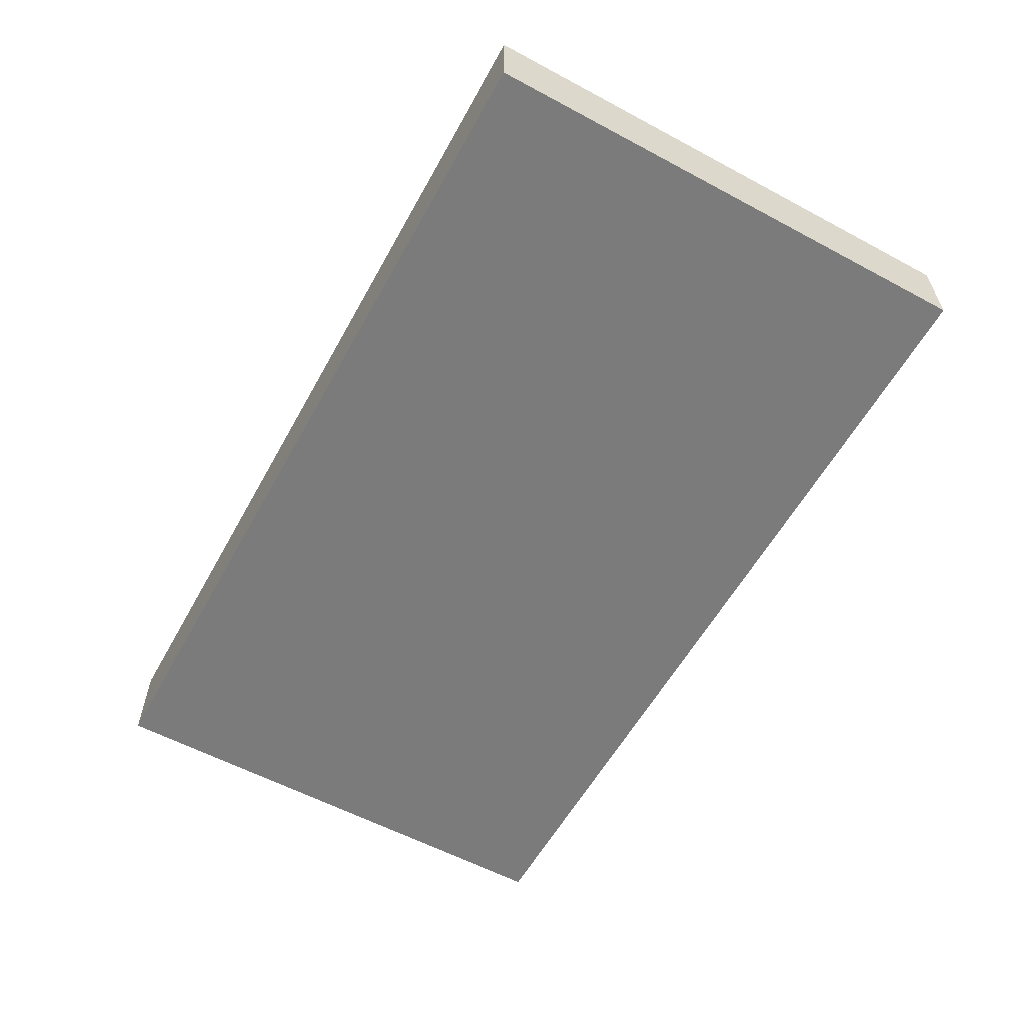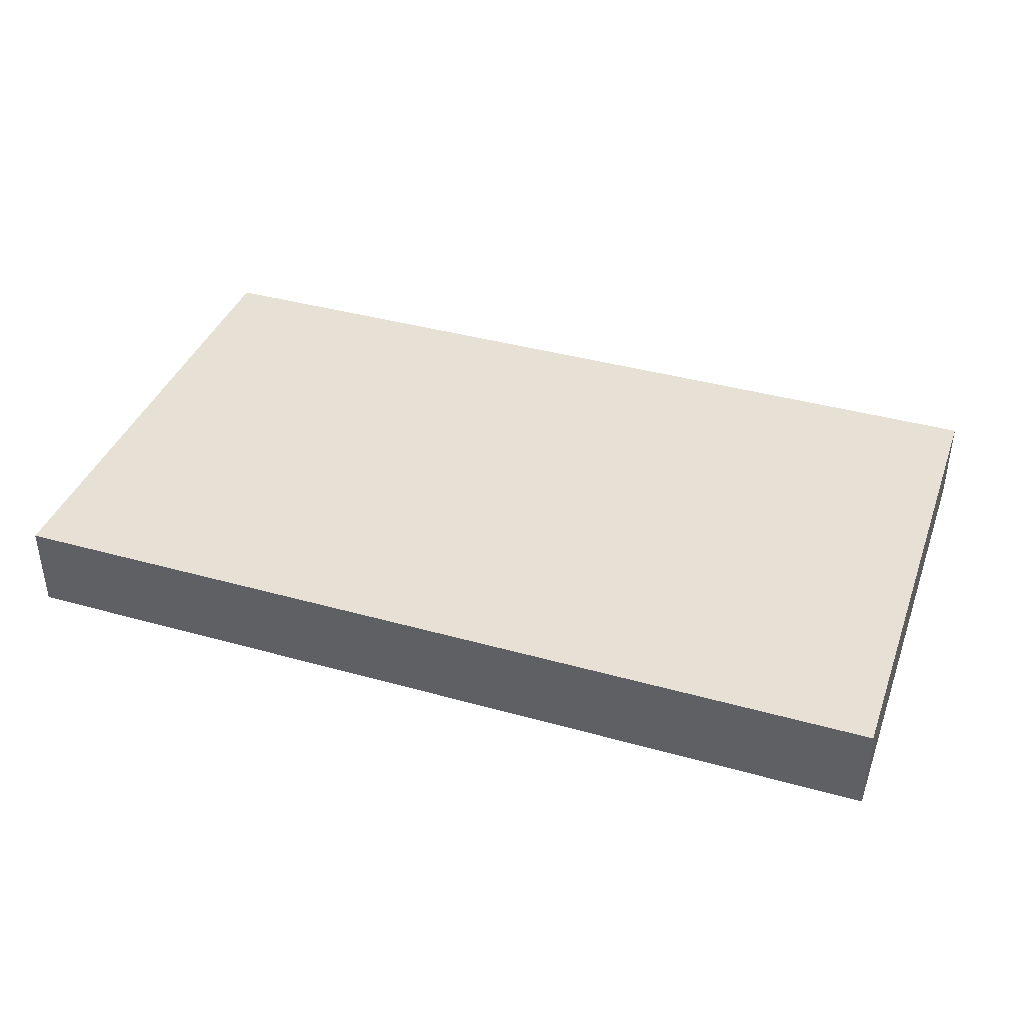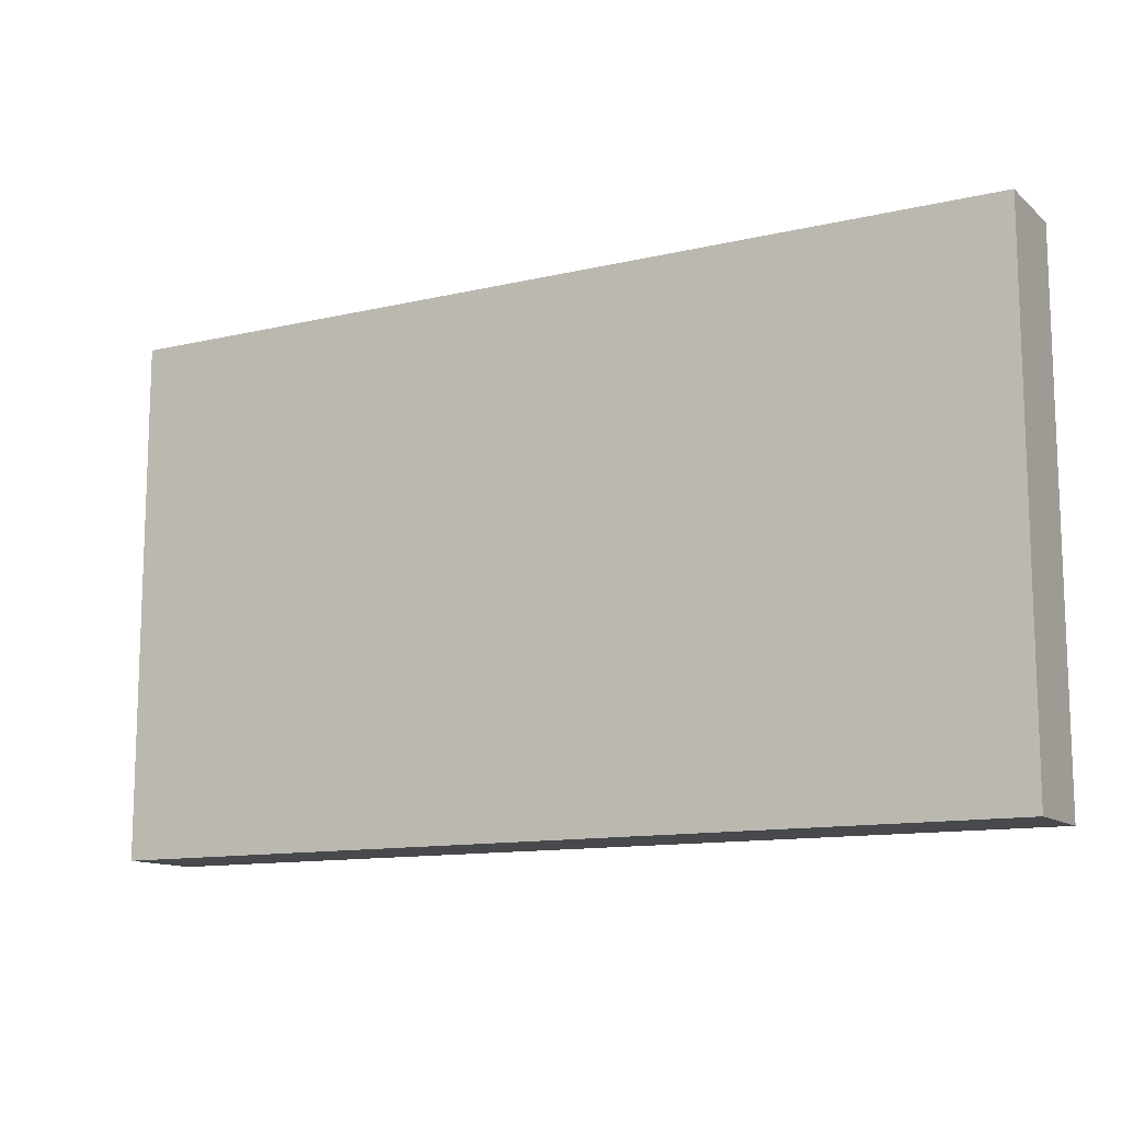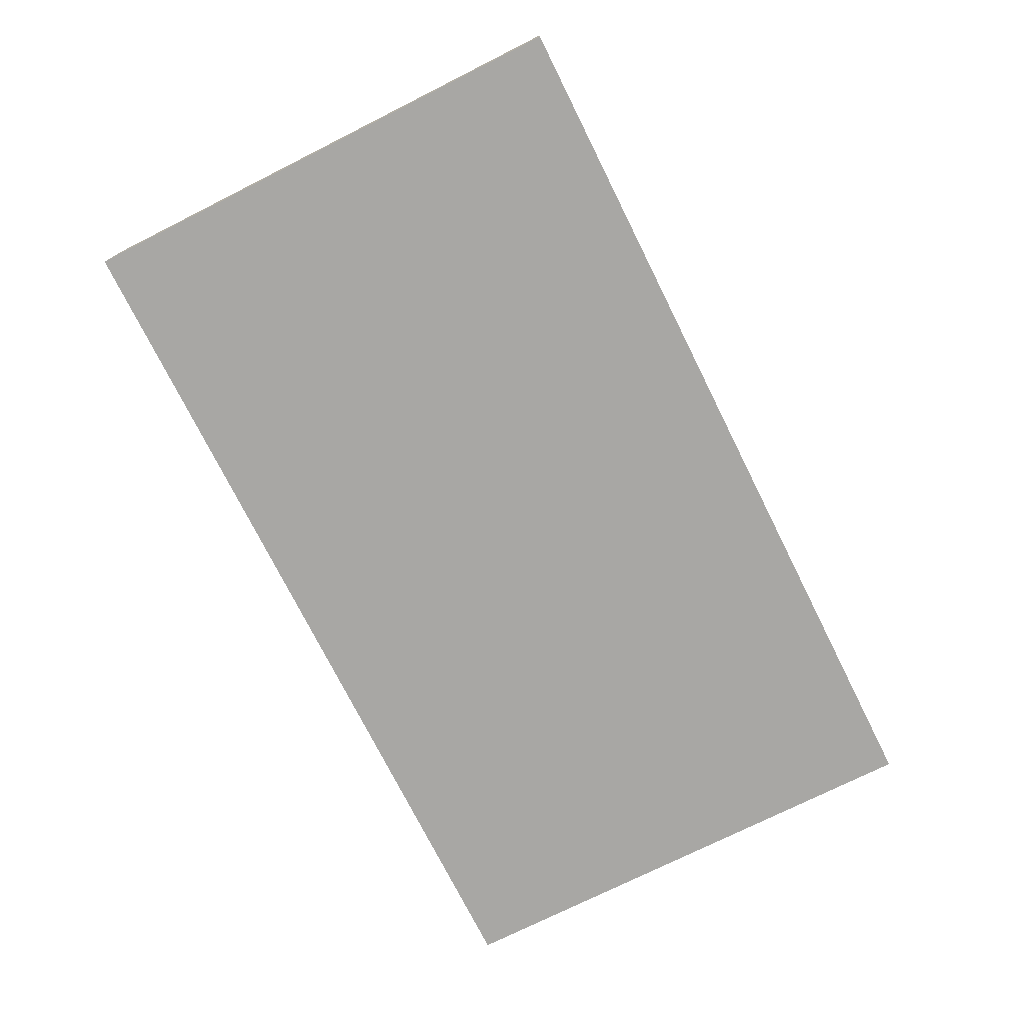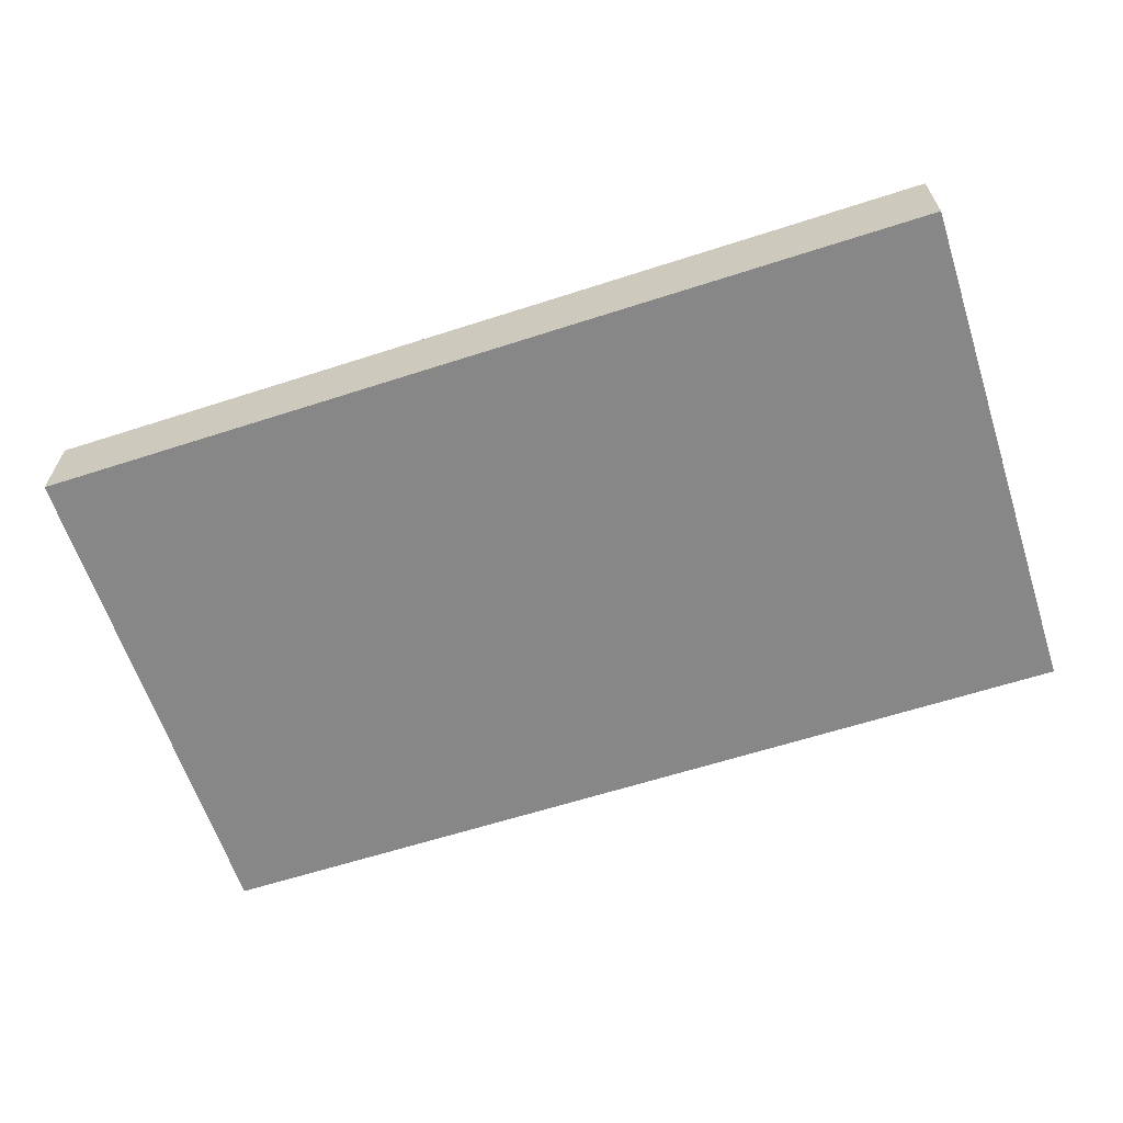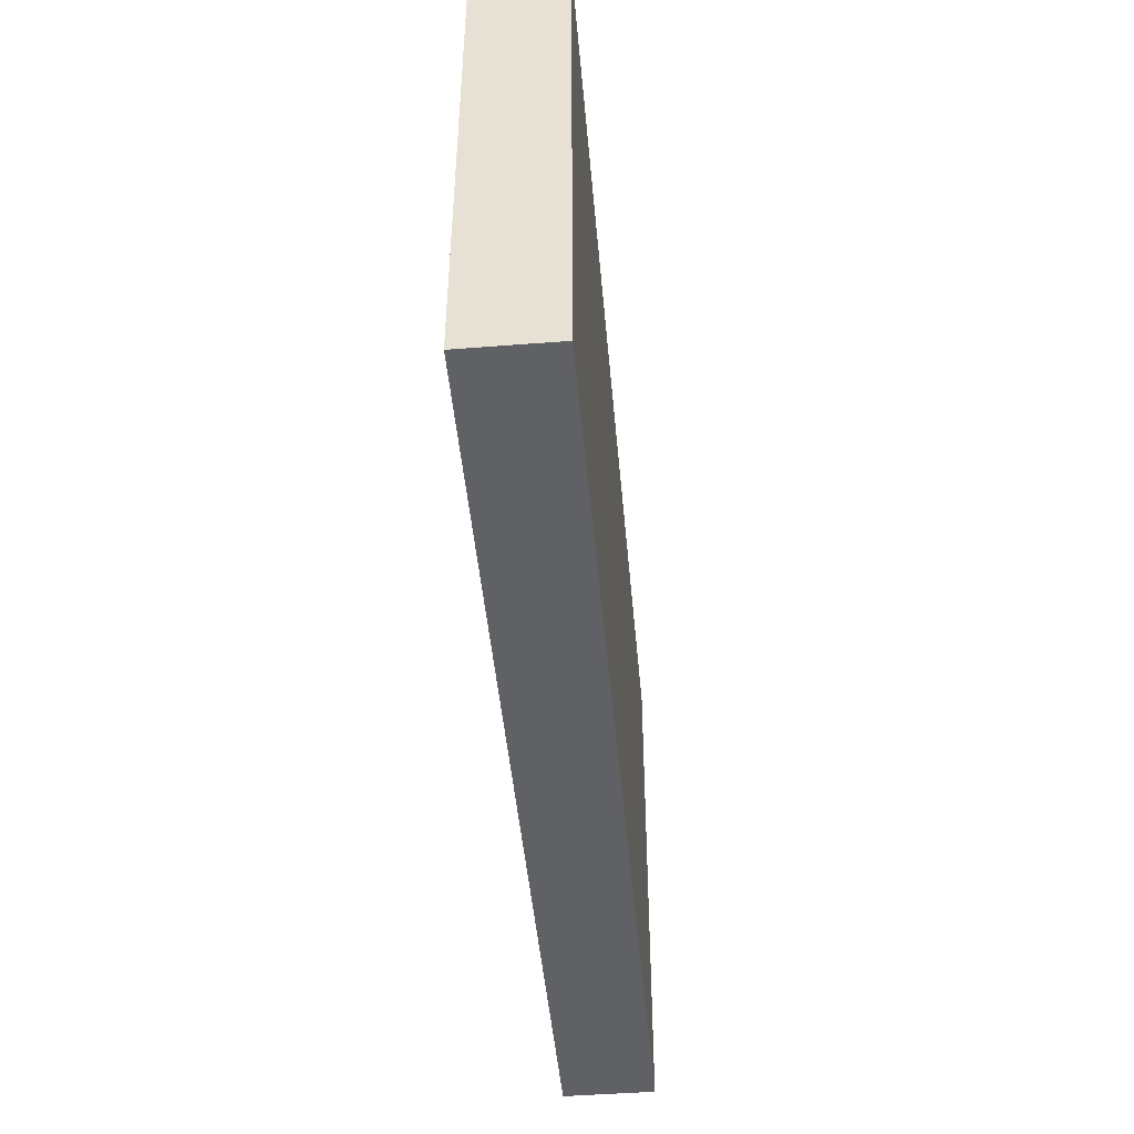
<metadata>
{"format":"obj","ext":"obj","renderer":"f3d","projection":"perspective","resolution":1024,"background":"white","views":[{"elev":-58.5,"azim":-118.9,"up":"+Z"},{"elev":39.1,"azim":-160.7,"up":"+Z"},{"elev":-12.2,"azim":-151.0,"up":"+Y"},{"elev":-74.6,"azim":116.6,"up":"+Z"},{"elev":-62.6,"azim":18.1,"up":"+Z"},{"elev":-46.8,"azim":-84.9,"up":"+Y"}]}
</metadata>
<code>
g Mesh1 Model
v 7.75 0 -2.822
v 2.504 0 -2.31
v 2.504 0 -2.822
f 1 2 3
v 7.75 0 -2.31
f 2 1 4
f 3 2 1
v 2.504 3 -2.822
f 2 5 3
v 2.504 3 -2.31
f 5 2 6
f 6 2 5
v 7.75 3 -2.31
f 2 7 6
f 7 2 4
f 4 2 7
f 4 1 2
f 1 7 4
v 7.75 3 -2.822
f 7 1 8
f 4 7 1
f 8 1 7
f 1 5 8
f 5 1 3
f 3 1 5
f 8 5 1
f 5 7 8
f 7 5 6
f 6 5 7
f 8 7 5
f 6 7 2
f 3 5 2
g Mesh2 Model
l 3 1
l 3 2
l 3 5
l 5 6
l 5 8
l 7 8
l 6 7
l 2 6
l 2 4
l 4 1
l 4 7
l 1 8

</code>
